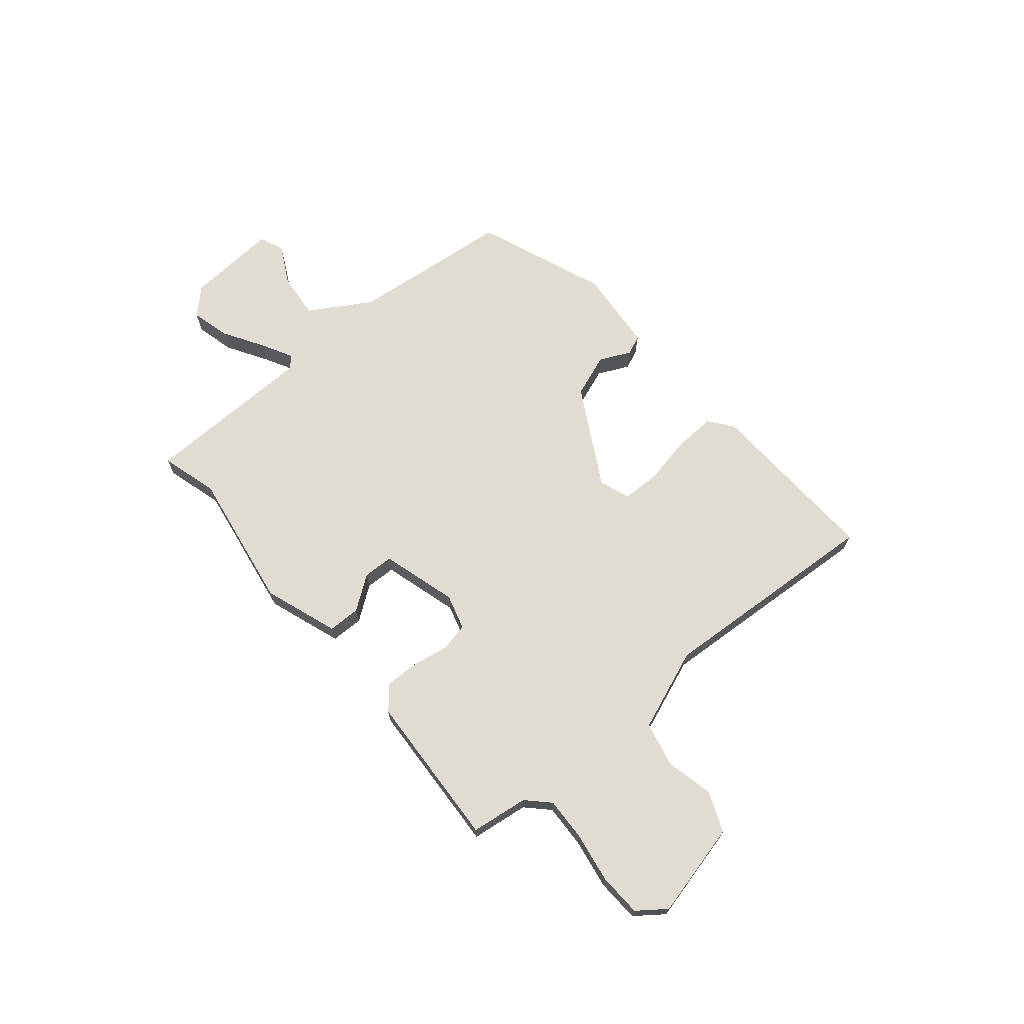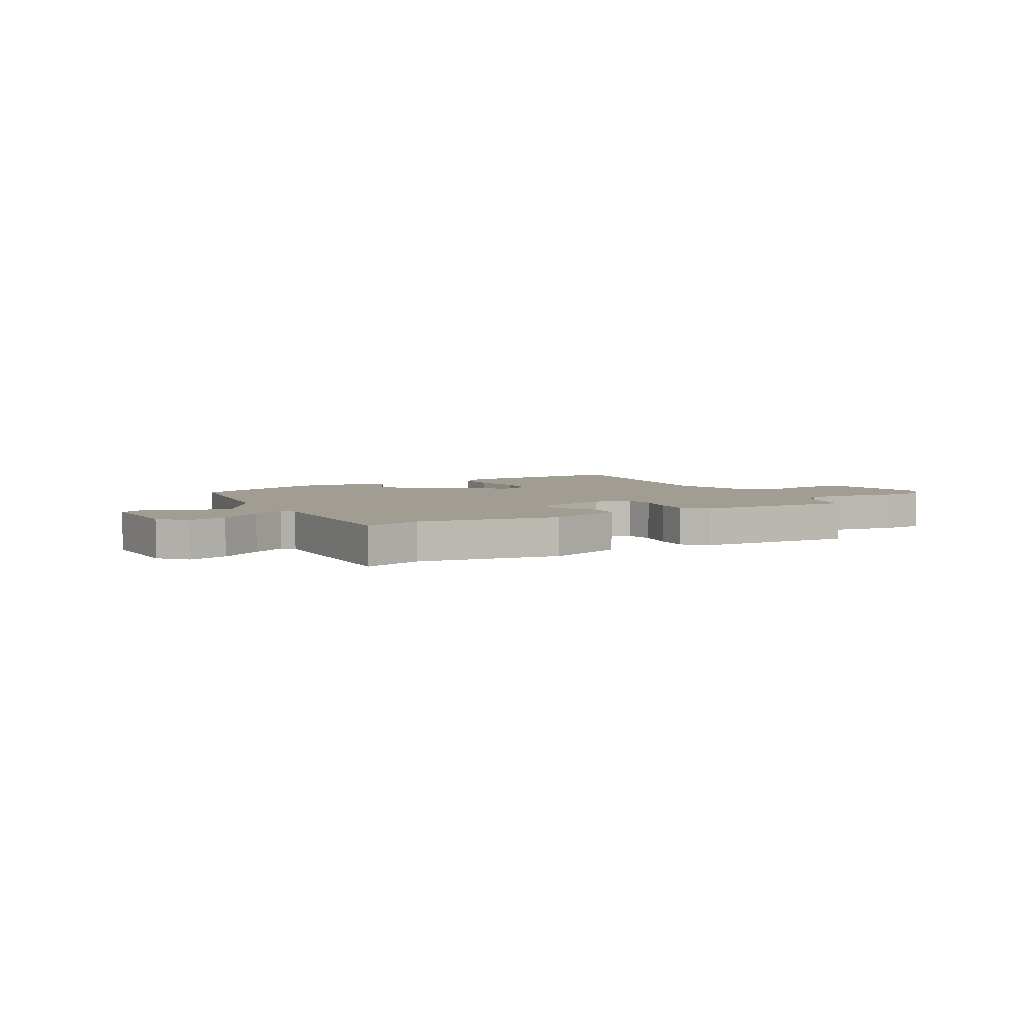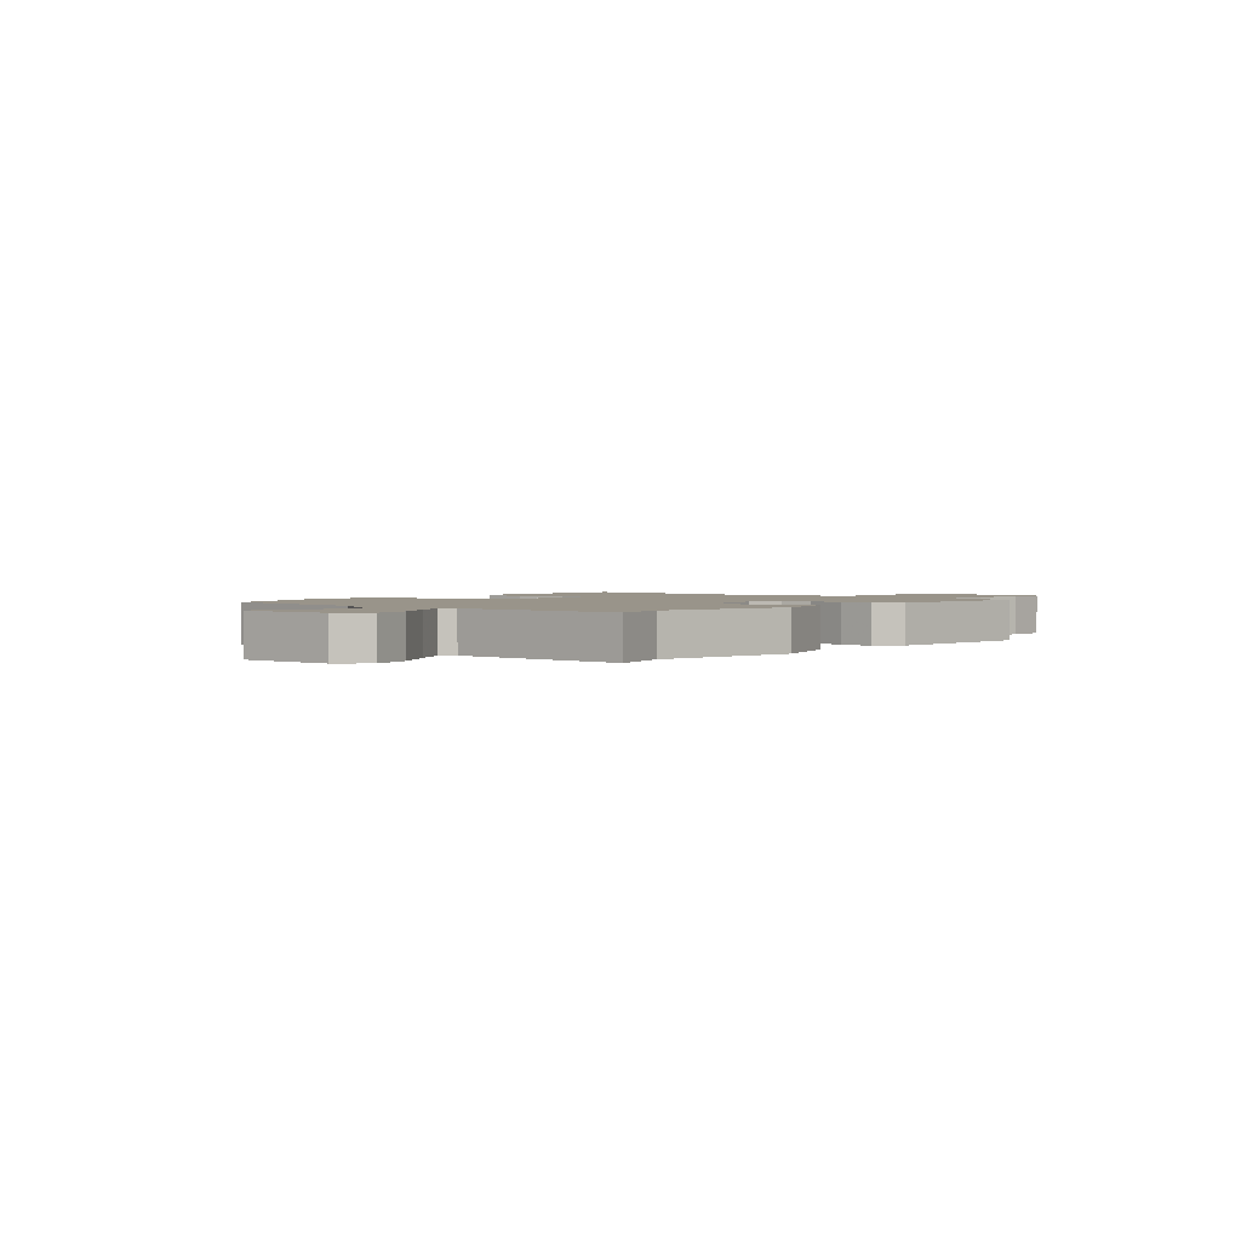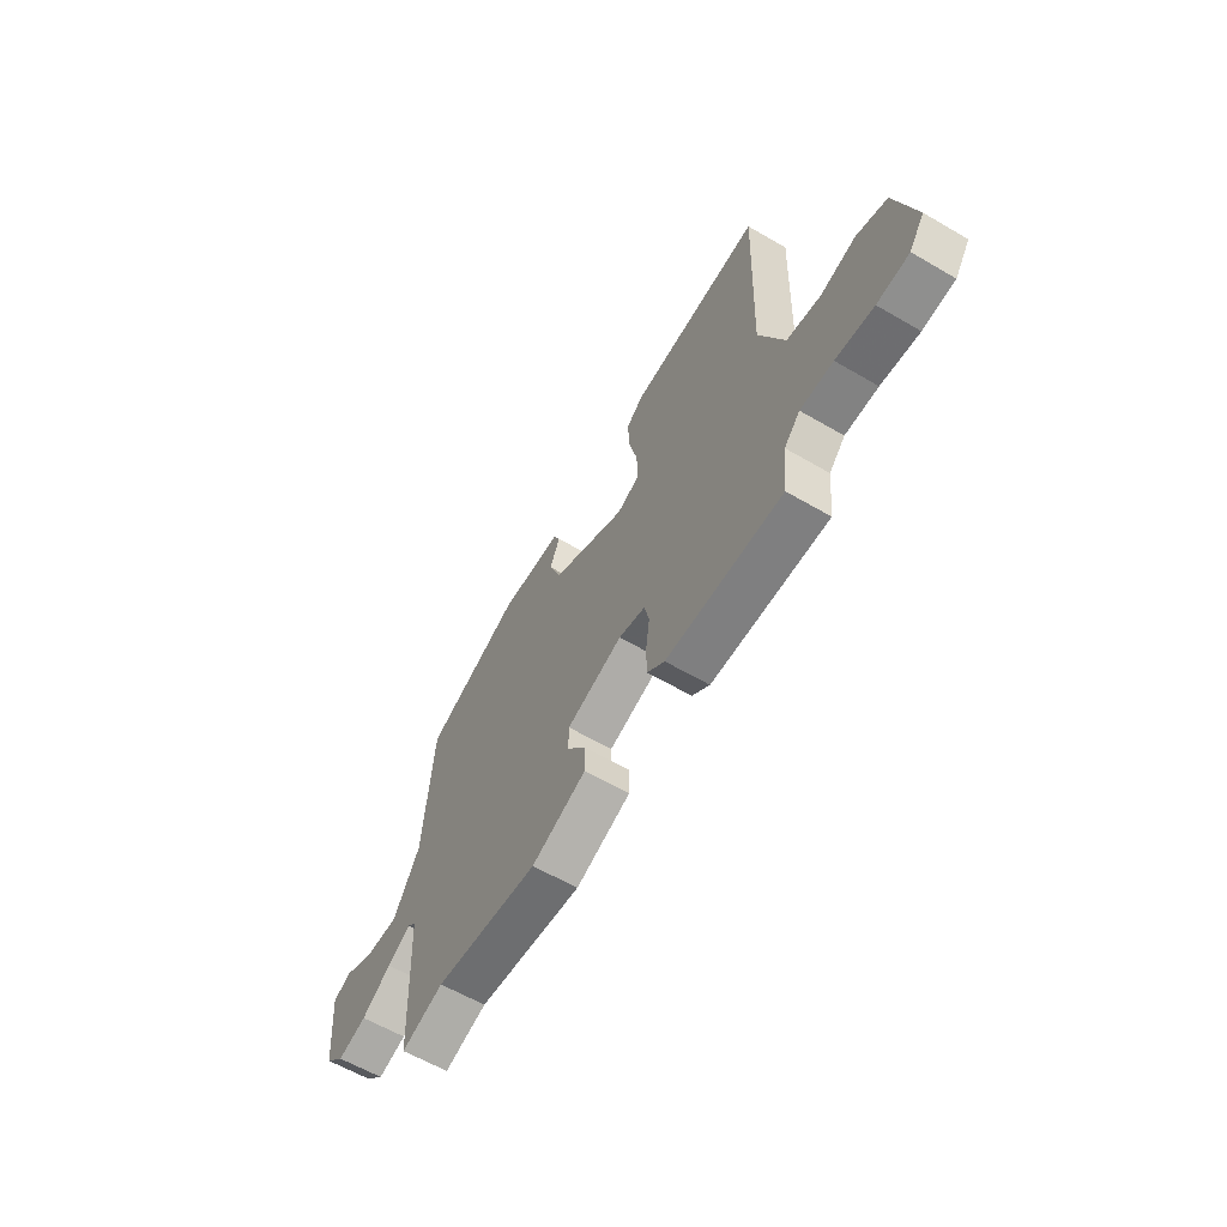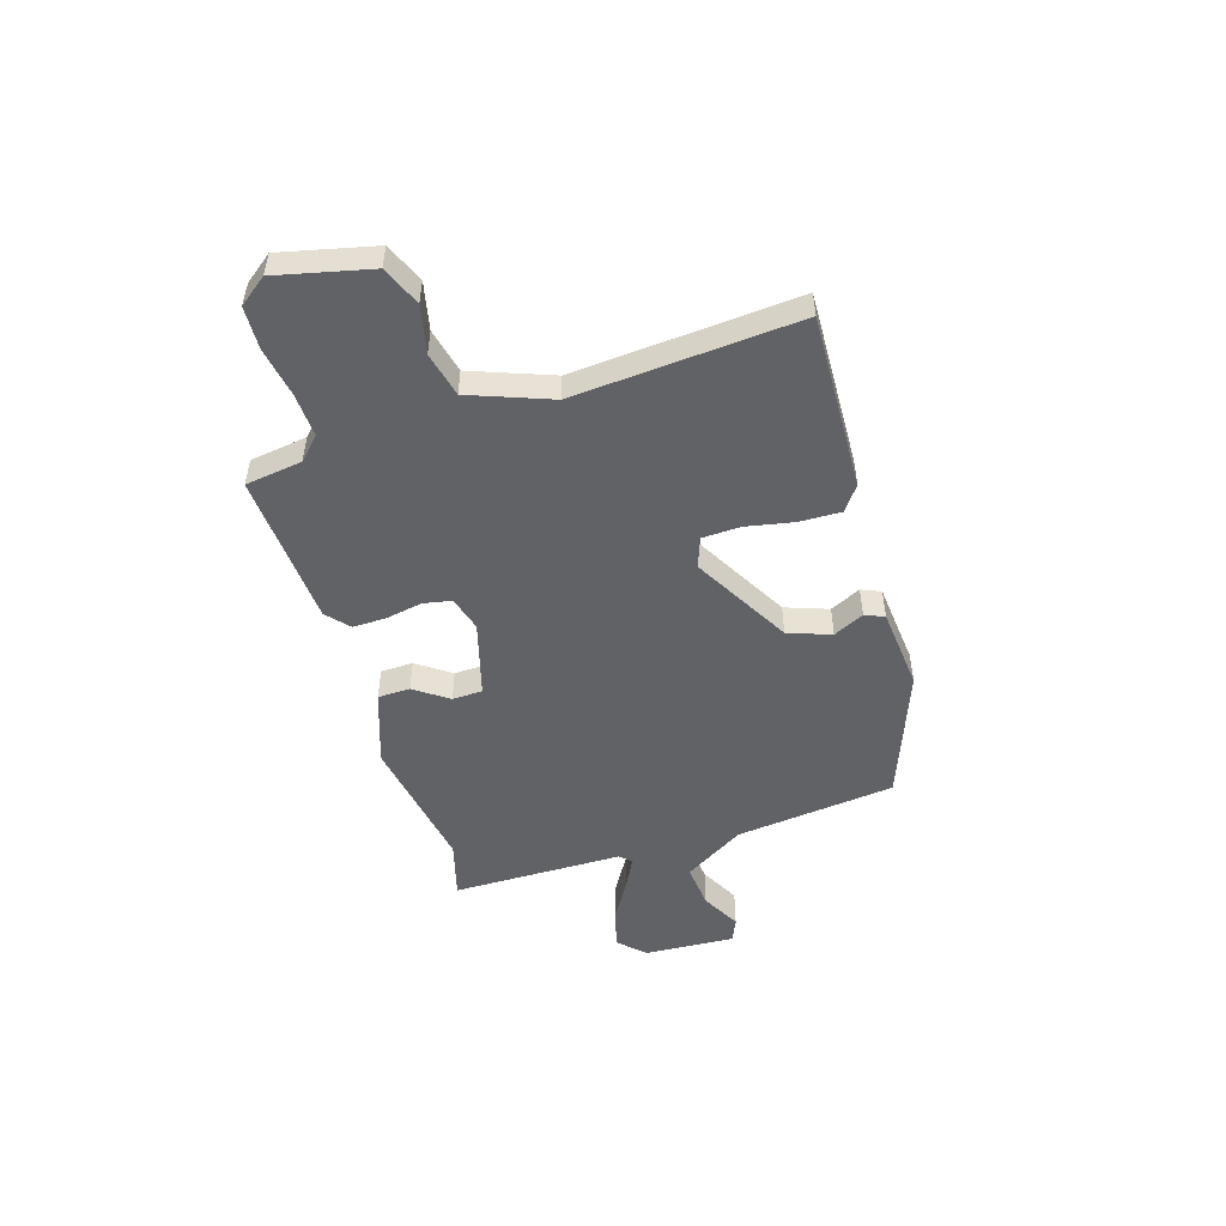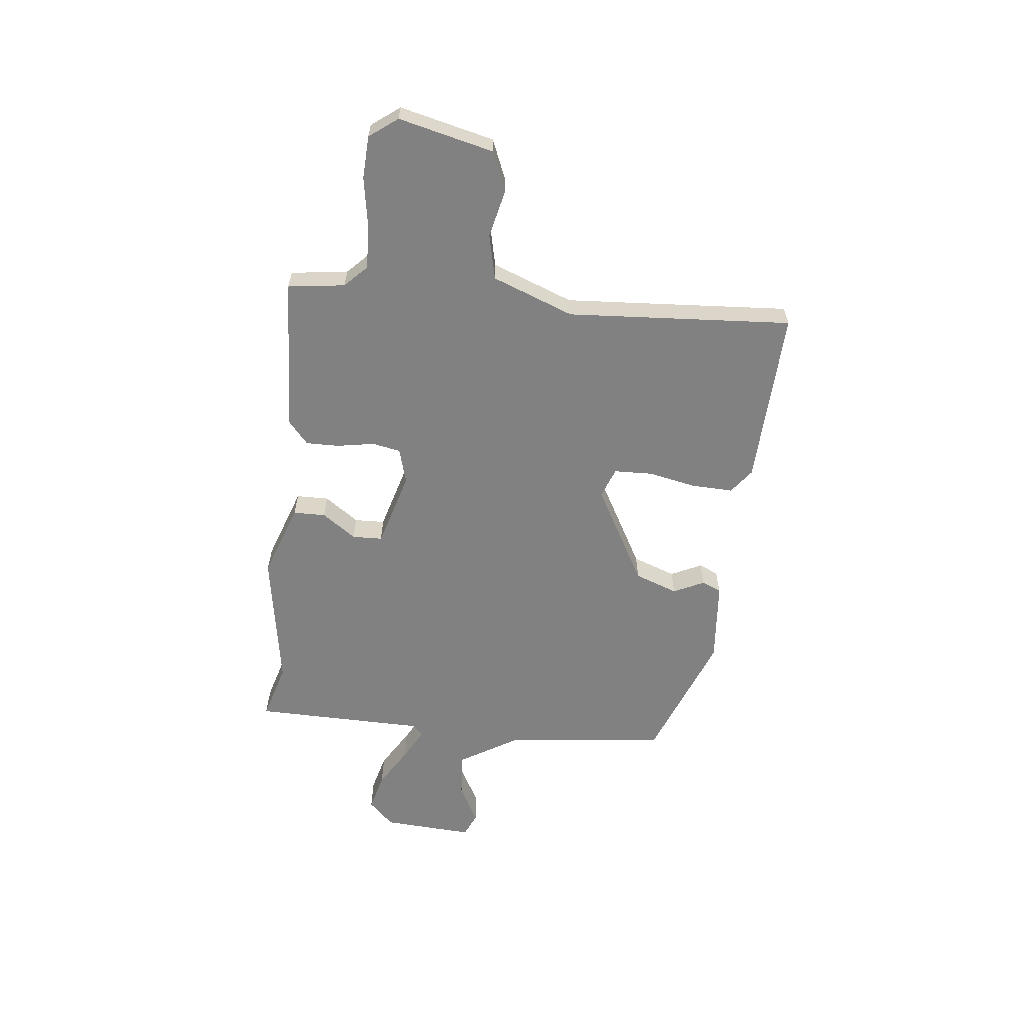
<metadata>
{"format":"obj","ext":"obj","renderer":"f3d","projection":"perspective","resolution":1024,"background":"white","views":[{"elev":69.3,"azim":-128.3,"up":"+Y"},{"elev":4.9,"azim":153.5,"up":"+Y"},{"elev":1.9,"azim":133.4,"up":"+Y"},{"elev":-61.3,"azim":-120.7,"up":"+Z"},{"elev":-50.7,"azim":-70.7,"up":"+Y"},{"elev":-60.5,"azim":-94.5,"up":"+Y"}]}
</metadata>
<code>
v -0.5 0.07 0.498
v -0.168 0.07 0.474
v -0.123 0.07 0.438
v -0.128 0.07 0.36
v -0.149 0.07 0.27
v -0.149 0.07 0.198
v -0.093 0.07 0.175
v 0.095 0.07 0.272
v 0.127 0.07 0.352
v 0.101 0.07 0.411
v 0.118 0.07 0.447
v 0.275 0.07 0.456
v 0.516 0.07 0.355
v 0.539 0.07 0.051
v 0.605 0.07 -0.066
v 0.69 0.07 -0.061
v 0.766 0.07 -0.024
v 0.81 0.07 -0.045
v 0.794 0.07 -0.216
v 0.746 0.07 -0.262
v 0.674 0.07 -0.241
v 0.6 0.07 -0.193
v 0.541 0.07 -0.159
v 0.52 0.07 -0.179
v 0.505 0.07 -0.502
v 0.399 0.07 -0.468
v 0.137 0.07 -0.503
v -0.001 0.07 -0.45
v 0 0.07 -0.389
v 0.047 0.07 -0.327
v 0.047 0.07 -0.27
v -0.094 0.07 -0.225
v -0.161 0.07 -0.242
v -0.173 0.07 -0.295
v -0.163 0.07 -0.365
v -0.164 0.07 -0.428
v -0.208 0.07 -0.464
v -0.5 0.07 -0.472
v -0.511 0.07 -0.364
v -0.551 0.07 -0.322
v -0.633 0.07 -0.323
v -0.728 0.07 -0.336
v -0.808 0.07 -0.33
v -0.846 0.07 -0.276
v -0.798 0.07 -0.1
v -0.722 0.07 -0.071
v -0.633 0.07 -0.094
v -0.548 0.07 -0.077
v -0.485 0.07 0.074
v -0.5 0 0.498
v -0.168 0 0.474
v -0.123 0 0.438
v -0.128 0 0.36
v -0.149 0 0.27
v -0.149 0 0.198
v -0.093 0 0.175
v 0.095 0 0.272
v 0.127 0 0.352
v 0.101 0 0.411
v 0.118 0 0.447
v 0.275 0 0.456
v 0.516 0 0.355
v 0.539 0 0.051
v 0.605 0 -0.066
v 0.69 0 -0.061
v 0.766 0 -0.024
v 0.81 0 -0.045
v 0.794 0 -0.216
v 0.746 0 -0.262
v 0.674 0 -0.241
v 0.6 0 -0.193
v 0.541 0 -0.159
v 0.52 0 -0.179
v 0.505 0 -0.502
v 0.399 0 -0.468
v 0.137 0 -0.503
v -0.001 0 -0.45
v 0 0 -0.389
v 0.047 0 -0.327
v 0.047 0 -0.27
v -0.094 0 -0.225
v -0.161 0 -0.242
v -0.173 0 -0.295
v -0.163 0 -0.365
v -0.164 0 -0.428
v -0.208 0 -0.464
v -0.5 0 -0.472
v -0.511 0 -0.364
v -0.551 0 -0.322
v -0.633 0 -0.323
v -0.728 0 -0.336
v -0.808 0 -0.33
v -0.846 0 -0.276
v -0.798 0 -0.1
v -0.722 0 -0.071
v -0.633 0 -0.094
v -0.548 0 -0.077
v -0.485 0 0.074
f 45 46 47
f 44 45 47
f 43 44 47
f 42 43 47
f 41 42 47
f 40 41 47 48
f 39 40 48 49
f 38 39 49
f 37 38 49
f 36 37 49
f 35 36 49
f 34 35 49
f 28 29 30
f 27 28 30
f 26 27 30
f 26 30 31
f 25 26 31
f 24 25 31
f 23 24 31 32
f 20 21 22
f 19 20 22
f 18 19 22
f 17 18 22
f 16 17 22
f 15 16 22 23
f 14 15 23 32
f 12 13 14
f 11 12 14
f 10 11 14
f 9 10 14
f 8 9 14 32
f 3 4 5
f 2 3 5
f 1 2 5
f 49 1 5
f 49 5 6
f 34 49 6
f 33 34 6
f 7 8 32 33
f 6 7 33
f 96 95 94
f 96 94 93
f 96 93 92
f 96 92 91
f 96 91 90
f 97 96 90 89
f 98 97 89 88
f 98 88 87
f 98 87 86
f 98 86 85
f 98 85 84
f 98 84 83
f 79 78 77
f 79 77 76
f 79 76 75
f 80 79 75
f 80 75 74
f 80 74 73
f 81 80 73 72
f 71 70 69
f 71 69 68
f 71 68 67
f 71 67 66
f 71 66 65
f 72 71 65 64
f 81 72 64 63
f 63 62 61
f 63 61 60
f 63 60 59
f 63 59 58
f 81 63 58 57
f 54 53 52
f 54 52 51
f 54 51 50
f 54 50 98
f 55 54 98
f 55 98 83
f 55 83 82
f 82 81 57 56
f 82 56 55
f 1 50 51 2
f 2 51 52 3
f 3 52 53 4
f 4 53 54 5
f 5 54 55 6
f 6 55 56 7
f 7 56 57 8
f 8 57 58 9
f 9 58 59 10
f 10 59 60 11
f 11 60 61 12
f 12 61 62 13
f 13 62 63 14
f 14 63 64 15
f 15 64 65 16
f 16 65 66 17
f 17 66 67 18
f 18 67 68 19
f 19 68 69 20
f 20 69 70 21
f 21 70 71 22
f 22 71 72 23
f 23 72 73 24
f 24 73 74 25
f 25 74 75 26
f 26 75 76 27
f 27 76 77 28
f 28 77 78 29
f 29 78 79 30
f 30 79 80 31
f 31 80 81 32
f 32 81 82 33
f 33 82 83 34
f 34 83 84 35
f 35 84 85 36
f 36 85 86 37
f 37 86 87 38
f 38 87 88 39
f 39 88 89 40
f 40 89 90 41
f 41 90 91 42
f 42 91 92 43
f 43 92 93 44
f 44 93 94 45
f 45 94 95 46
f 46 95 96 47
f 47 96 97 48
f 48 97 98 49
f 49 98 50 1

</code>
